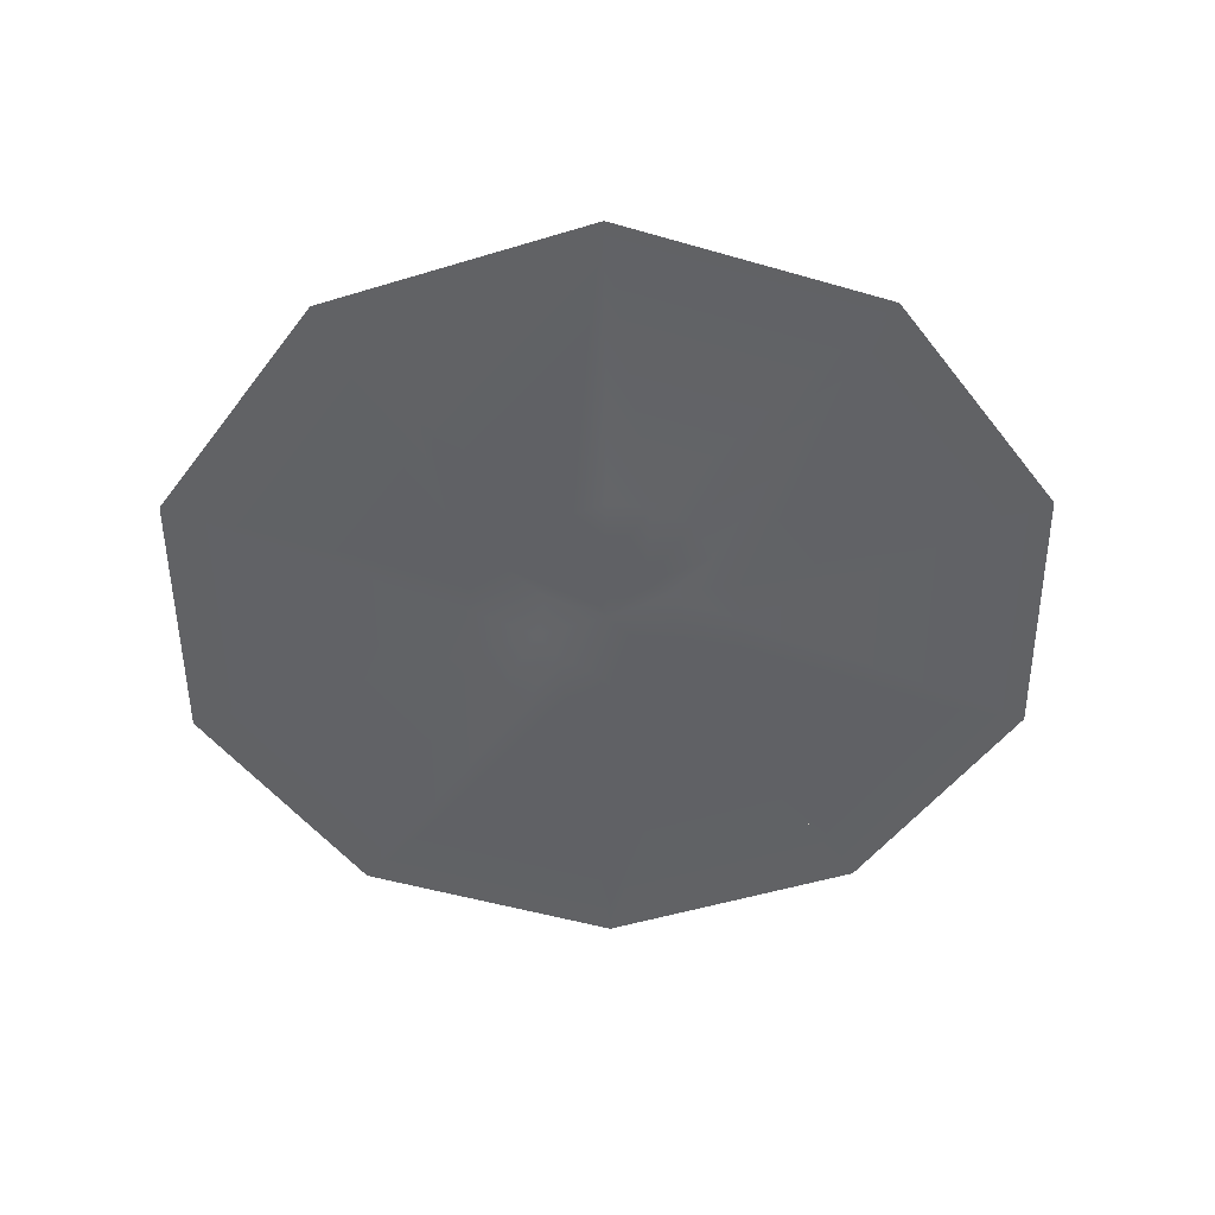
<metadata>
{"format":"obj","ext":"obj","renderer":"f3d","projection":"perspective","resolution":1024,"background":"white","views":[{"elev":-50.6,"azim":-17.6,"up":"+Y"}]}
</metadata>
<code>
o Desert
v 14.03 -0.4287 13.17
v 100.4 1.2e-05 -72.95
v -37.24 -2e-06 10.58
v -38.35 1.9e-05 -118
v 35.4 -2e-06 9.869
v -38.35 -1.9e-05 118
v -31.39 -4e-06 22.81
v -18.01 0.9735 0.9039
v -11.99 6e-06 -36.9
v -6.408 -0.7499 18.35
v 19.51 -0.3018 -10.46
v -9.161 0.3449 -17.8
v -15.54 0.7414 15.01
v -2e-06 -0 1e-06
v -37.46 1e-06 -9.325
v 36.24 2e-06 -10.38
v 22.27 -0.8518 1.47
v -124.1 0 -3e-06
v 4.151 -1.014 -20.28
v -21.28 -5e-06 29.82
v -19.63 5e-06 -29.98
v -16.34 0.4183 -12.09
v 0.965 6e-06 -38.16
v 11.99 6e-06 -36.9
v 5.95 -0.4903 14.76
v 11.99 -6e-06 36.9
v -38.8 -0 1e-06
v -11.99 -6e-06 36.9
v 38.8 -0 -0
v 20.87 -5e-06 28.23
v 100.4 -1.2e-05 72.95
v 20.87 5e-06 -31.08
v 38.35 -1.9e-05 118
v 124.1 0 -3e-06
v -0.1052 -6e-06 38.85
v -100.4 1.2e-05 -72.95
v 31.39 -4e-06 22.81
v -31.39 4e-06 -22.81
v 38.35 1.9e-05 -118
v 31.39 4e-06 -22.81
v -67.86 -8e-06 48.7
v -100.4 -1.2e-05 72.95
f 14 1 17
f 26 30 25
f 13 8 3
f 14 11 19
f 37 5 1
f 8 27 3
f 33 26 35 6
f 40 32 11
f 12 23 9
f 12 9 21
f 14 13 10
f 35 26 25
f 23 12 19
f 11 32 19
f 12 14 19
f 8 13 14
f 16 40 11
f 1 5 17
f 20 28 10
f 32 24 19
f 8 22 15
f 22 8 14
f 16 11 17
f 11 14 17
f 35 25 10
f 25 14 10
f 4 9 23 39
f 13 20 10
f 13 7 20
f 5 37 31 34 29
f 29 16 17
f 22 38 15
f 24 23 19
f 22 12 21
f 12 22 14
f 5 29 17
f 28 35 10
f 13 3 7
f 1 14 25
f 8 15 27
f 22 21 38
f 24 32 39
f 41 3 27
f 2 40 16 34
f 38 21 9 4 36
f 15 38 36 18
f 6 28 20 41 42
f 23 24 39
f 41 20 7
f 27 15 18 42 41
f 40 2 39 32
f 16 29 34
f 35 28 6
f 30 37 1 25
f 41 7 3
f 33 31 37 30 26
o Hoodoo1
v -42.92 0.8011 1.947
v -45.78 5.526 10.96
v -46.33 1.488 8.982
v -43.16 1.462 8.858
v -46.6 0.7812 4.741
v -43.6 2.755 9.539
v -45.29 5.08 10.56
v -47.81 1.983 14.5
v -47.79 1.965 23.36
v -45.75 3.23 9.746
v -42.85 3.696 11.11
v -46.58 -0 1.208
v -40.57 -5e-06 28.37
v -43.75 3.244 9.7
v -47.16 2.867 12.45
v -47.19 2.84 11.65
v -44.38 -0 0.9479
v -46.61 0.7722 2.27
v -44.16 4.9 10.56
v -46.51 3.928 11.04
v -42.07 2.492 13.4
v -43.9 6.153 10.88
v -42.36 2.904 12.44
v -47.59 2.291 21.32
v -41.71 1.965 23.36
v -48.13 1.432 25.12
v -48.73 -5e-06 28.37
v -43.38 2.084 9.45
v -43.61 5.222 10.93
v -41.69 1.983 14.5
v -40.57 -4e-06 26.79
v -41.51 -0 2.966
v -41.04 -2e-06 9.389
v -40.58 -2e-06 10.79
v -43.03 1.136 6.596
v -42.09 -0 1.492
v -41.07 -1e-06 6.166
v -41.23 -1e-06 8.413
v -42.88 0.712 2.783
v -43.75 3.222 10.18
v -40.59 -2e-06 10.53
v -42.22 -0 0.8883
v -40.95 -2e-06 10.05
v -43.76 5.67 11
v -42.02 2.42 12.53
v -44.39 6.503 10.51
v -40.58 -5e-06 28.27
v -42.95 0.2624 1.138
v -43.98 4.072 10.31
v -42.31 2.84 11.65
v -40.58 -2e-06 10.68
v -42.9 0.7523 4.725
v -40.57 -2e-06 11.07
v -41.37 1.432 25.12
v -40.83 -2e-06 10.22
v -41.91 2.291 21.32
v -40.58 -5e-06 28.09
f 98 66 51 67
f 60 43 90
f 68 96 67 51
f 46 77 47
f 47 77 94
f 44 62 53
f 52 49 82
f 45 46 47
f 94 79 74
f 52 48 70
f 49 88 61
f 71 44 53
f 57 63 87
f 68 69 55 96
f 63 57 50
f 52 70 45
f 53 62 92
f 83 92 87 93
f 47 94 81
f 58 65 92
f 56 52 82
f 57 65 58
f 94 74 78 90
f 45 70 46
f 60 47 81
f 49 61 91
f 62 58 92
f 63 50 72
f 86 64 44
f 65 57 87
f 52 56 48
f 43 60 81
f 86 44 71
f 49 91 82
f 77 75 80 94
f 61 71 53
f 97 70 92 83
f 46 85 75 77
f 48 53 70
f 98 99 73 72
f 95 72 73
f 70 97 85 46
f 66 98 72 50
f 79 94 80
f 53 92 70
f 81 94 90
f 67 89 99 98
f 82 53 48
f 76 63 72 95
f 84 90 78
f 60 90 59 54
f 91 61 53
f 96 55 89 67
f 88 86 61
f 92 65 87
f 88 64 86
f 56 82 48
f 43 81 90
f 86 71 61
f 91 53 82
f 93 87 63 76
o Hoodoo3
v -16.52 1.919 -45.52
v 24.48 8e-06 -47.43
v -24.16 1.353 -46.2
v -0.3018 4.197 -43.52
v 14.44 3.096 -44.2
v 5.914 2.461 -44.96
v 18.85 2.734 -44.59
v -25.92 8e-06 -47.3
v 16.62 3.161 -44.16
v 22.82 2.349 -44.96
v 7.074 2.886 -44.19
v 9.927 4.725 -43.36
v 9.488 3.573 -43.85
v 24.5 6e-06 -39.47
v 9.831 4.025 -42.01
v -1.939 5.274 -43.31
v -12.88 5.117 -43.31
v -25.92 6e-06 -38.12
v -24.16 1.353 -39.41
v -12.99 4.889 -42.27
v 2.893 2.348 -45.17
v 18.88 2.688 -41.02
v 20.41 4.153 -42.07
v 20.38 4.078 -43.55
v 19.72 3.335 -41.59
v 2.114 2.873 -41.19
v 1.585 2.667 -44.42
v 8.021 3.104 -44.21
v 11.36 4.521 -43.4
v 7.052 3.128 -41.42
v 6.345 2.745 -41.07
v -12.23 5.119 -42.31
v -13.73 4.208 -43.51
v 24.5 6e-06 -38.17
v 23.45 1.6 -46.06
v 24.42 7e-06 -40.88
v -4.266 6e-06 -38.62
v -10.24 6e-06 -38.55
v -16.47 1.891 -40.09
v 14.32 3.128 -41.44
v 6.256 2.354 -40.62
v -1.939 5.274 -42.3
v -21.14 6e-06 -38.11
v 11.38 4.554 -42.21
v 9.891 4.762 -42.25
v 3.081 2.143 -40.4
v 8.133 3.108 -41.4
v 13.44 6e-06 -39.2
v 1.578 2.873 -41.19
v 0.3188 3.551 -41.76
v 19.18 6e-06 -38.99
v 21.7 6e-06 -38.84
v -24.7 6e-06 -38.14
v 22.82 2.349 -40.65
v 16.62 3.161 -41.45
v 9.488 3.573 -41.76
v 12.1 4.025 -42.01
v -13.37 4.4 -42.17
v 2.224 2.48 -40.79
v -0.3297 4.217 -42.1
v 23.45 1.604 -39.56
v 24.26 6e-06 -38.16
v -2.572 6e-06 -38.61
v -1.746 1.464 -39.49
v -12.52 6e-06 -38.54
v -13.11 6e-06 -38.54
v 5.47 6e-06 -39.02
v 16.42 6e-06 -39.08
v 3.817 6e-06 -38.91
f 138 100 102
f 140 105 145
f 160 133 113 134
f 138 102 118
f 139 154 104
f 139 140 160 154
f 128 156 104
f 146 112 127
f 135 134 113
f 105 120 145
f 140 147 167 160
f 132 100 138
f 130 105 140
f 123 106 121
f 134 135 101
f 129 146 110
f 103 148 126
f 108 154 106
f 124 123 121
f 123 122 109
f 157 132 138
f 131 141 116
f 130 110 105
f 114 111 112
f 103 149 148
f 118 117 152 138
f 160 134 109 153
f 163 164 137
f 144 111 114
f 120 158 145
f 156 139 104
f 141 115 116
f 109 122 153
f 154 108 104
f 117 118 102 107
f 119 116 132
f 126 125 120
f 106 154 121
f 155 112 146
f 122 123 124
f 148 125 126
f 146 127 110
f 128 143 156
f 129 110 130
f 131 116 119
f 114 112 155
f 125 158 120
f 157 119 132
f 103 159 149
f 136 163 137
f 131 138 163
f 165 163 142
f 140 166 147
f 115 141 159 103
f 141 131 163
f 111 144 143 128
f 143 144 114
f 159 141 163
f 140 145 163
f 156 155 140
f 124 121 160
f 146 129 140
f 138 152 142 163
f 148 149 163
f 160 150 151
f 145 158 163
f 139 156 140
f 153 124 160
f 167 150 160
f 121 154 160
f 155 146 140
f 122 124 153
f 158 148 163
f 160 151 161
f 156 143 114
f 129 130 140
f 131 157 138
f 156 114 155
f 125 148 158
f 131 119 157
f 149 159 163
f 133 160 161
f 166 140 163 168
f 163 136 162
f 164 163 165
f 163 162 168
o Hoodoo7
v -45.32 1.034 -77.69
v -68.61 0.8589 -64.24
v -63.94 4.351 -66.94
v -63.27 3.483 -67.33
v -65.17 2.812 -66.23
v -71.03 1.545 -62.85
v -59.18 2.259 -69.69
v -60.52 2.628 -68.92
v -63.55 5.249 -67.17
v -64.24 3.757 -66.77
v -62.62 2.873 -67.7
v -65.28 2.331 -66.17
v -66.73 2.057 -65.33
v -50.94 2.479 -74.44
v -61.67 2.919 -68.25
v -61.56 2.569 -68.31
v -73.33 1.347 -61.52
v -74.34 1.583 -60.94
v -64.02 5.732 -66.89
v -63.41 4.903 -67.24
v -46.35 1.864 -77.09
v -48.49 2.246 -75.86
v -63.49 4.586 -67.2
v -64.39 3.319 -66.68
v -64.98 3.163 -66.34
v -63.53 6.682 -67.17
v -64.13 6.547 -66.83
v -76.07 1.035 -59.94
v -42.28 1.3e-05 -79.44
v -79.07 9e-06 -58.2
f 198 197 170 196
f 178 192 172 191 171
f 174 185 196
f 171 191 188 177 187
f 184 183 179
f 170 175 176 184 180 181
f 185 186 196
f 180 184 179 192 193 173
f 192 179 172
f 197 169 175 170
f 177 194 195 187
f 182 175 169 189 190
f 170 174 196
o Hoodoo8
v 28.15 1.4e-05 -87.78
v 43.61 7.553 -78.86
v 43.05 4.99 -79.19
v 49.23 5.51 -75.62
v 52.77 3.658 -73.57
v 59.24 2.691 -69.84
v 58.67 4.504 -70.17
v 57.54 4.557 -70.82
v 53.03 4.398 -73.43
v 51.47 3.977 -74.32
v 50.37 6.627 -74.96
v 50.2 5.086 -75.05
v 47.49 7.57 -76.63
v 45.88 7.574 -77.55
v 49.01 6.945 -75.74
v 69.42 2.512 -63.96
v 83.58 2.518 -55.78
v 32.17 2.129 -85.47
v 57.1 4.942 -71.07
v 44.55 7.882 -78.32
v 53.58 4.716 -73.11
v 51.19 6.303 -74.48
v 51.08 5.721 -74.55
v 42.84 3.238 -79.3
v 41.78 3.22 -79.92
v 37 2.431 -82.68
v 28.04 1.4e-05 -87.85
v 75.87 2.992 -60.24
v 32.35 1.4e-05 -85.36
v 91.34 8e-06 -51.3
v 32.37 1.4e-05 -85.35
v 28.97 1.407 -87.32
v 26.9 1.4e-05 -88.51
v 79.8 2.45 -57.97
f 223 225 199
f 222 223 199 227 204
f 204 205 206
f 209 210 221 220
f 203 208 204
f 228 232 214 229
f 227 214 204
f 211 212 200
f 202 222 208 210
f 212 218 200
f 228 215 232
f 216 230 231 225 224
f 225 223 224
f 229 214 227
f 204 208 222
f 211 200 201 222 202 213
f 232 226 214
f 203 204 206 217 219 207
f 208 221 210
o Hoodoo4
v 46.44 2.169 -7.734
v 46.55 2.011 20.1
v 40.48 0.9745 -20.84
v 47.47 0.9697 -20.79
v 45.86 2.889 2.241
v 42.48 3.473 4.934
v 41.6 2.273 14.83
v 41.4 2.032 19.94
v 45.66 3.145 -15.72
v 45.04 4e-06 -23.94
v 46.12 2.404 11.32
v 45.46 3.627 -10.41
v 43.22 6.369 -13.82
v 43.42 6.08 6.096
v 44.71 5.063 5.615
v 42.55 3.834 -17.4
v 44.85 5.625 -15.91
v 46.48 2.096 -5.094
v 44.79 8.446 -0.875
v 43.26 8.407 -0.7376
v 44.47 6.827 8.448
v 44.84 4.703 10.6
v 44.89 5.498 -10.52
v 44.61 6.953 -12.89
v 45.52 4.369 -1.906
v 43.33 6.997 -17.14
v 43.35 7.24 -16.46
v 44.61 6.952 -17.15
v 43.42 6.025 10.2
v 40.23 0.7044 -23.33
v 39.96 4e-06 -23.84
v 47.68 4e-06 -23.26
v 45.65 4e-06 -23.28
v 44.71 6.406 -11.68
v 42.08 3.046 -2.914
v 45.85 3.045 -2.915
v 45.4 3.505 5.11
v 42.31 3.209 10.69
v 42.59 5.164 -0.189
v 44.97 7.095 -1.632
v 42.41 4.365 -1.899
v 44.52 5.965 10.25
v 45.08 4.714 -17.37
v 43.16 8.575 -1.074
v 43.04 7.765 -0.8764
v 43.31 6.595 -10.78
v 43.25 6.207 -14.31
v 45.9 2.827 3.109
v 46.92 1.589 22.45
v 43.11 4.776 10.59
v 44.77 6 -14.21
v 42.25 3.083 -15.59
v 41.45 2.092 -18.4
v 46.1 2.06 -17.63
v 44.62 6.527 -10.76
v 43.41 6.033 6.556
v 42.63 3.728 5.072
v 45.35 5.147 -0.1042
v 42.41 4.366 0.667
v 42.35 4.109 1.257
v 44.59 7.106 -16.18
v 45.92 2.727 -4.487
v 44.86 5.514 -15.43
v 43.28 6.725 -13.23
v 43.43 6.224 7.017
v 44.51 6.023 6.597
v 48.39 -4e-06 24.92
v 47.54 0.8859 24.11
v 40 -2e-06 15.21
v 42.71 5.794 -0.4396
v 42.47 3.61 -10.41
v 39.83 2e-06 -14.9
v 43.05 4.611 5.61
v 40.39 0.8859 24.11
v 41.83 2.553 11.34
v 39.98 -3e-06 18.38
v 43.14 5.933 -14.1
v 41.46 2.096 -5.094
v 42.83 6.436 -1.84
v 43.04 5.498 -17.32
v 39.9 4e-06 -23.19
v 42.3 3.201 -15.87
v 42.94 5.03 -15.54
v 43.23 6.428 -11.85
v 39.96 1e-06 -4.231
v 42.68 3.81 5.53
v 43.42 6.24 7.415
v 43.46 6.728 8.989
v 43.46 6.728 8.144
v 41.02 1.589 22.45
v 43.14 5.907 -14.51
v 43.24 6.488 -11.39
v 43.25 6.409 -10.55
v 43.09 5.696 -15.23
v 42.03 2.567 -17.4
v 43.11 5.754 -15.92
v 42.07 2.876 2.197
v 43.27 5.254 5.68
v 43.31 6.923 -16
v 42.03 2.816 -4.451
v 41.79 2.51 -4.868
v 43.24 5.688 -15.48
v 41.46 2.103 -7.351
v 41.6 2.269 -8.191
v 43.3 6.806 -12.63
v 43.35 6.92 -13.21
v 40 4e-06 -22.26
v 39.87 -1e-06 2.988
v 43.3 6.818 -12.26
v 39.94 4e-06 -22.45
v 39.94 3e-06 -20.05
v 40.04 1e-06 -5.602
v 40.01 -3e-06 17.03
v 42.03 2.822 3.121
v 39.98 -3e-06 17.37
v 39.98 -3e-06 17.45
v 39.91 -3e-06 20.92
v 39.77 -4e-06 24.92
v 39.94 3e-06 -18.13
v 40 -0 -1.267
f 303 336 233
f 243 240 234
f 235 285 236
f 267 257 268
f 285 286 236
f 276 272 311
f 290 292 329
f 237 290 329
f 238 280 346
f 243 239 240
f 328 314 241
f 315 241 284
f 248 275 286
f 262 313 342 235
f 254 270 243
f 244 303 233
f 256 316 266
f 308 349 306 307
f 245 283 309
f 330 246 247
f 251 302 290
f 312 275 248
f 249 328 241
f 332 267 294
f 250 233 310
f 246 298 247
f 321 253 319
f 251 252 302
f 253 320 274
f 254 282 270
f 238 269 280
f 255 325 303
f 256 341 316
f 245 256 283
f 315 295 241
f 311 272 257
f 244 255 303
f 258 259 260
f 259 293 260
f 323 283 326
f 320 261 274
f 235 265 242 262
f 233 335 310
f 326 283 295
f 294 250 310
f 262 242 263
f 319 253 298
f 273 257 267
f 305 247 269
f 324 278 266
f 267 268 294
f 318 305 269
f 270 307 243
f 288 297 298
f 290 271 291
f 276 251 272
f 332 294 333
f 256 338 337
f 311 257 273
f 274 282 254
f 312 260 275
f 293 259 331
f 251 276 277
f 278 287 266
f 283 279 309
f 237 329 280
f 289 318 269
f 253 321 320
f 351 336 284 343
f 274 261 282
f 293 328 249
f 280 329 346
f 279 283 323
f 296 256 245
f 287 278 325
f 334 295 315
f 241 314 284
f 285 327 286
f 287 325 255
f 258 260 312
f 330 247 305
f 302 271 290
f 246 288 298
f 289 269 238
f 290 291 292
f 293 331 328
f 252 251 277
f 333 294 310
f 334 326 295
f 327 248 286
f 233 336 335
f 338 256 296
f 297 319 298
f 243 307 239
f 341 256 337
f 316 324 266
f 304 344 310
f 234 240 322 281
f 236 264 265 235
f 302 273 329
f 303 284 336
f 318 346 307
f 284 235 339
f 325 309 284
f 350 299 300 306
f 329 310 301 345
f 282 305 270
f 325 245 309
f 282 319 305
f 329 273 310
f 276 311 302
f 303 325 284
f 312 248 314
f 284 285 235
f 328 312 314
f 309 315 284
f 320 319 261
f 281 322 306 300
f 273 267 310
f 322 307 306
f 316 341 325
f 351 310 336
f 305 318 307
f 270 305 307
f 319 288 305
f 291 271 329
f 267 332 310
f 337 296 325
f 302 311 273
f 259 258 328
f 277 276 302
f 309 323 315
f 318 238 346
f 320 321 319
f 240 307 322
f 261 319 282
f 346 329 347
f 309 279 323
f 310 351 304
f 325 296 245
f 278 324 325
f 323 326 315
f 310 352 340
f 284 314 327
f 284 327 285
f 328 258 312
f 288 330 305
f 271 302 329
f 288 246 330
f 318 289 238
f 292 291 329
f 331 259 328
f 252 277 302
f 332 333 310
f 326 334 315
f 314 248 327
f 335 336 310
f 337 338 296
f 284 339 343
f 319 297 288
f 239 307 240
f 317 352 310
f 310 344 317
f 262 263 313
f 341 337 325
f 235 342 339
f 324 316 325
f 340 301 310
f 329 345 347
f 346 347 348
f 306 349 350
f 348 308 307 346
o Hoodoo9
v 67.87 2.259 70.13
v 79.84 -1e-05 63.22
v 56.02 1.545 76.97
v 64.43 2.873 72.12
v 63.64 4.903 72.58
v 63.11 4.351 72.88
v 76.11 2.479 65.38
v 66.53 2.628 70.9
v 58.44 0.8589 75.58
v 63.03 5.732 72.93
v 62.81 3.757 73.05
v 63.78 3.483 72.49
v 61.77 2.331 73.65
v 60.32 2.057 74.49
v 65.38 2.919 71.57
v 65.49 2.569 71.51
v 81.74 1.034 62.13
v 52.72 1.583 78.88
v 53.72 1.347 78.3
v 63.56 4.586 72.62
v 78.56 2.246 63.96
v 80.7 1.864 62.73
v 63.5 5.249 72.66
v 62.08 3.163 73.48
v 61.88 2.812 73.59
v 62.66 3.319 73.14
v 62.92 6.547 72.99
v 63.52 6.682 72.65
v 84.77 -1e-05 60.38
v 79.61 -1e-05 63.35
v 50.98 1.035 79.88
v 47.98 -1.3e-05 81.62
f 371 355 383
f 353 361 366 365 368 360
f 383 355 361
f 363 358 372 364 378
f 370 371 383
f 354 361 353 359 373 374 369
f 369 381 354
f 358 362 375 357 372
f 380 375 362 379
f 364 356 378
f 378 356 368 365 377 376
f 384 383 361 382
f 356 367 368
f 361 354 382
o Hoodoo6
v -97.6 3.302 31.53
v -83.68 3.576 39.57
v -55.61 6.257 55.77
v -35.21 2.664 67.55
v -60.04 5.726 53.22
v -53.17 5.723 57.19
v -56.48 7.855 55.27
v -72.69 5.176 45.91
v -77.58 3.815 43.09
v -51.97 5.241 57.88
v -60.46 8.52 52.98
v -55.04 7.987 56.11
v -61.98 5.066 52.1
v -74.9 4.363 44.64
v -73.48 5.615 45.46
v -79.03 3.713 42.26
v -54.31 7.524 56.53
v -53.99 6.383 56.71
v -66.5 4.135 49.48
v -43.89 4.706 62.54
v -56.73 9.068 55.13
v -72.94 4.315 45.77
v -59.57 8.841 53.49
v -72.17 3.934 46.22
v -69.62 3.882 47.68
v -74.13 5.176 45.08
v -74.34 4.74 44.96
v -59.03 9.315 53.8
v -58.02 9.335 54.39
v -38.13 4.495 65.87
v -63.16 4.947 51.42
v -60.67 5.411 52.85
v -48.59 5.058 59.83
v -92.25 3.486 34.62
v -87.91 3.684 37.12
v -104.7 -4e-06 27.41
v -29.19 -1.2e-05 71.02
f 404 414 388
f 387 402 390
f 416 389 387
f 409 400 393 408
f 397 416 387 390 394
f 401 402 387 396
f 391 407 412 413 405
f 393 398 406 408
f 410 399 392 406 411
f 400 409 420 386
f 397 394 403 415
f 407 391 387 389 395
f 398 411 406
f 418 419 385
f 409 403 394 417 404 388 421 420
f 386 420 385 419
o Hoodoo2
v -47.02 0.9001 -27.36
v -47.02 0.9001 -1.544
v -45.78 2.826 -20.26
v -45.67 3.105 -17.29
v -40.76 5e-06 -28.99
v -45.13 5.841 -17.77
v -45.14 5.367 -18.66
v -45.71 3.051 -11.85
v -46.33 1.836 -12.28
v -43.4 2.273 -11.38
v -44.36 5.202 -17.09
v -45.17 5.052 -17.08
v -46.15 2.201 -11.3
v -46.45 1.723 -9.837
v -46.32 1.933 -14.26
v -46.6 1.485 -2.105
v -48.6 5e-06 -28.99
v -44.36 5.453 -17.45
v -48.38 0 -0.5026
v -44.26 4.603 -18.75
v -42.99 1.615 -7.713
v -43.83 3.18 -20.04
v -43.69 2.845 -20.51
v -43.86 3.2 -17.26
v -44.23 4.493 -19.58
v -45.3 4.407 -19.29
v -44.37 5.619 -18.61
v -46.49 1.637 -6.724
v -43.04 1.694 -6
v -44.37 5.799 -17.68
v -43.49 2.45 -23.68
v -46.12 2.225 -26.1
v -43.8 3.101 -11.84
v -43.25 2.026 -14.66
v -41.18 0 -2.66
v -41.24 0 -0.5026
v -42.48 0.9001 -27.36
v -41.13 2e-06 -11.62
v -41.13 1e-06 -6.264
v -43.08 1.755 -10.07
v -40.75 4e-06 -23.07
v -41.22 3e-06 -19.86
v -44.31 4.83 -19.29
v -43.96 3.503 -19.05
v -43.66 2.782 -12.15
v -43.33 2.154 -12.05
v -40.76 4e-06 -26.33
v -43.58 2.615 -16.01
v -43.16 1.882 -12.36
v -44.01 3.661 -19.71
v -43.14 1.838 -13.4
v -42.46 0.8849 -18.84
v -44.37 5.808 -18.1
v -43.4 2.285 -26.12
v -43.68 2.826 -16.83
v -43.66 2.781 -11.57
v -42.95 1.549 -4.25
v -42.91 1.485 -2.105
v -42.48 0.9001 -1.544
f 478 449 437
f 424 452 453
f 450 449 478
f 455 436 472
f 426 438 422 458
f 424 444 452
f 447 471 424
f 469 425 436
f 445 432 425
f 456 460 480
f 447 446 471
f 427 474 428
f 429 467 430
f 440 457 480 423
f 475 458 422
f 477 429 431
f 429 466 467
f 432 433 425
f 474 427 451
f 461 434 435
f 431 434 461
f 428 448 441
f 431 429 434
f 464 447 465
f 472 436 430
f 453 475 422
f 459 463 473
f 428 441 447
f 455 469 436
f 439 427 433
f 467 470 430
f 432 439 433
f 447 441 465
f 461 449 442
f 429 454 466
f 443 444 424
f 445 425 476
f 461 435 449
f 471 443 424
f 464 446 447
f 470 472 430
f 474 448 428
f 449 450 442
f 451 427 439
f 452 475 453
f 476 425 469
f 454 429 477
f 478 437 479
f 442 480 473
f 452 444 473
f 455 472 473
f 437 423 480 479
f 441 445 473
f 443 465 473
f 441 432 445
f 456 480 457
f 458 475 473
f 470 461 473
f 474 439 441
f 462 473 463
f 468 473 462
f 471 464 465
f 470 431 461
f 466 431 467
f 450 478 480
f 468 426 458 473
f 469 455 473
f 467 431 470
f 439 432 441
f 465 441 473
f 461 442 473
f 466 477 431
f 444 443 473
f 445 476 473
f 471 465 443
f 446 464 471
f 472 470 473
f 448 474 441
f 442 450 480
f 474 451 439
f 475 452 473
f 476 469 473
f 466 454 477
f 478 479 480
f 480 460 459 473
o Hoodoo5
v 12.88 3.104 46.37
v -40.09 -7e-06 43.81
v -8.876 2.361 47.02
v -7.976 2.929 41.52
v 10.94 3.126 41.68
v 0.03885 2.833 46.62
v -6.295 5.213 45.09
v 28.74 2.308 47
v 37.99 1.205 48.27
v -40.41 -7e-06 41.98
v 40.09 -6e-06 39.33
v -5.761 6.154 44.76
v 40.69 -8e-06 47.81
v 40.69 -7e-06 45.39
v -38.26 1.986 47.73
v -40.27 -7e-06 45.26
v 28.74 2.308 41.05
v -1.96 3.314 41.84
v 0.03885 2.833 41.44
v -6.751 4.014 42.32
v -7.345 3.999 45.72
v -7.47 4.027 42.36
v -1.967 3.319 46.22
v -24.51 1.658 47.77
v -5.772 5.986 43.26
v -5.61 4.742 45.32
v -3.257 3.246 46.27
v -6.263 6.747 43.43
v -6.286 7.276 44.5
v -10.52 2.113 47.29
v -10.6 2.107 40.76
v -34.18 1.622 40.25
v -34.14 1.621 47.81
v 40.62 -8e-06 48.84
v -40.39 -8e-06 48.52
v -40.73 -7e-06 40.7
v 37.99 1.205 39.78
v 29.81 -6e-06 39.2
v -4.644 3.65 42.08
v -5.577 1.231 39.79
v -6.304 5.422 43.05
v -5.487 4.459 42.59
v -10.64 -6e-06 39.37
v -3.523 3.71 42.12
v -3.245 3.25 41.78
v -24.45 1.653 40.28
v -9.106 2.336 40.98
v 19.78 2.815 41.46
v 35.37 -6e-06 39.37
v -38.01 1.705 40.34
v 7.6 -6e-06 39.32
v 17.53 -6e-06 39.2
v -23.13 -6e-06 39.39
v -40.95 -6e-06 39.42
v -32.86 -6e-06 39.39
v -9.361 -6e-06 39.34
v -8.147 -6e-06 39.34
v -40.11 1.205 39.78
v -37.78 -6e-06 39.38
f 523 533 520
f 485 481 528
f 511 526 504 510
f 483 484 527
f 481 485 486
f 487 500 501
f 538 490 482 495
f 519 506 507
f 524 519 507
f 520 536 523
f 491 517 494
f 487 521 500
f 508 492 505
f 505 492 506
f 528 481 488
f 501 502 483
f 489 517 497 488
f 495 482 496
f 530 495 513
f 515 495 496
f 495 530 538
f 522 506 519
f 500 502 501
f 509 508 487
f 502 484 483
f 503 498 507
f 485 499 486
f 498 503 486 499
f 505 506 522
f 525 524 507
f 508 509 492
f 508 521 487
f 498 525 507
f 497 528 488
f 489 493 494 517
f 512 530 513
f 538 516 490
f 520 499 517
f 489 514 493
f 517 518 532 520
f 516 538 534
f 538 539 534
f 519 525 520
f 539 538 535
f 484 519 520
f 526 511 520
f 527 484 520
f 521 522 500
f 485 528 517
f 498 499 520
f 512 520 538
f 522 519 484
f 522 502 500
f 502 522 484
f 499 485 517
f 526 512 513 504
f 521 505 522
f 519 524 525
f 512 526 520
f 508 505 521
f 525 498 520
f 517 491 529
f 511 527 520
f 528 497 517
f 518 517 529
f 530 512 538
f 537 520 531
f 536 520 537
f 535 538 520 533
f 520 532 531
f 527 511 510 483

</code>
